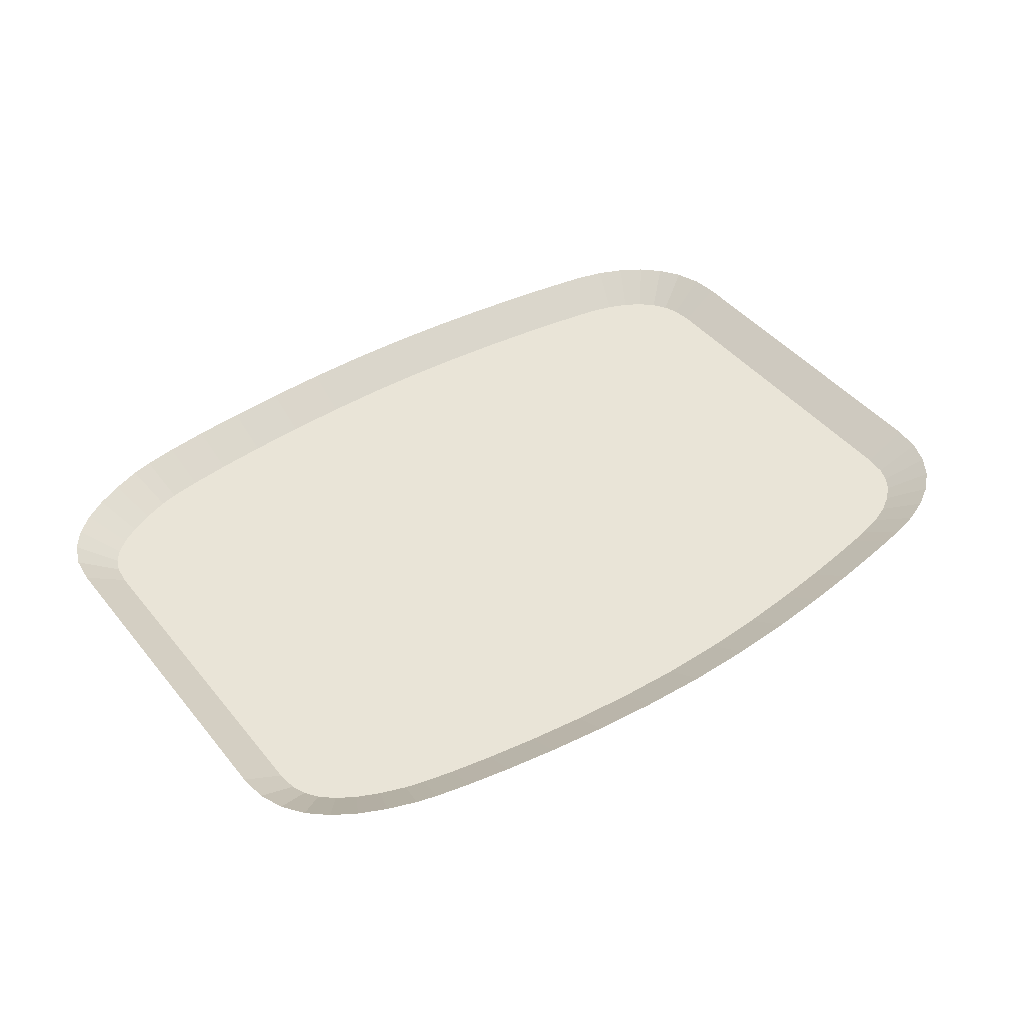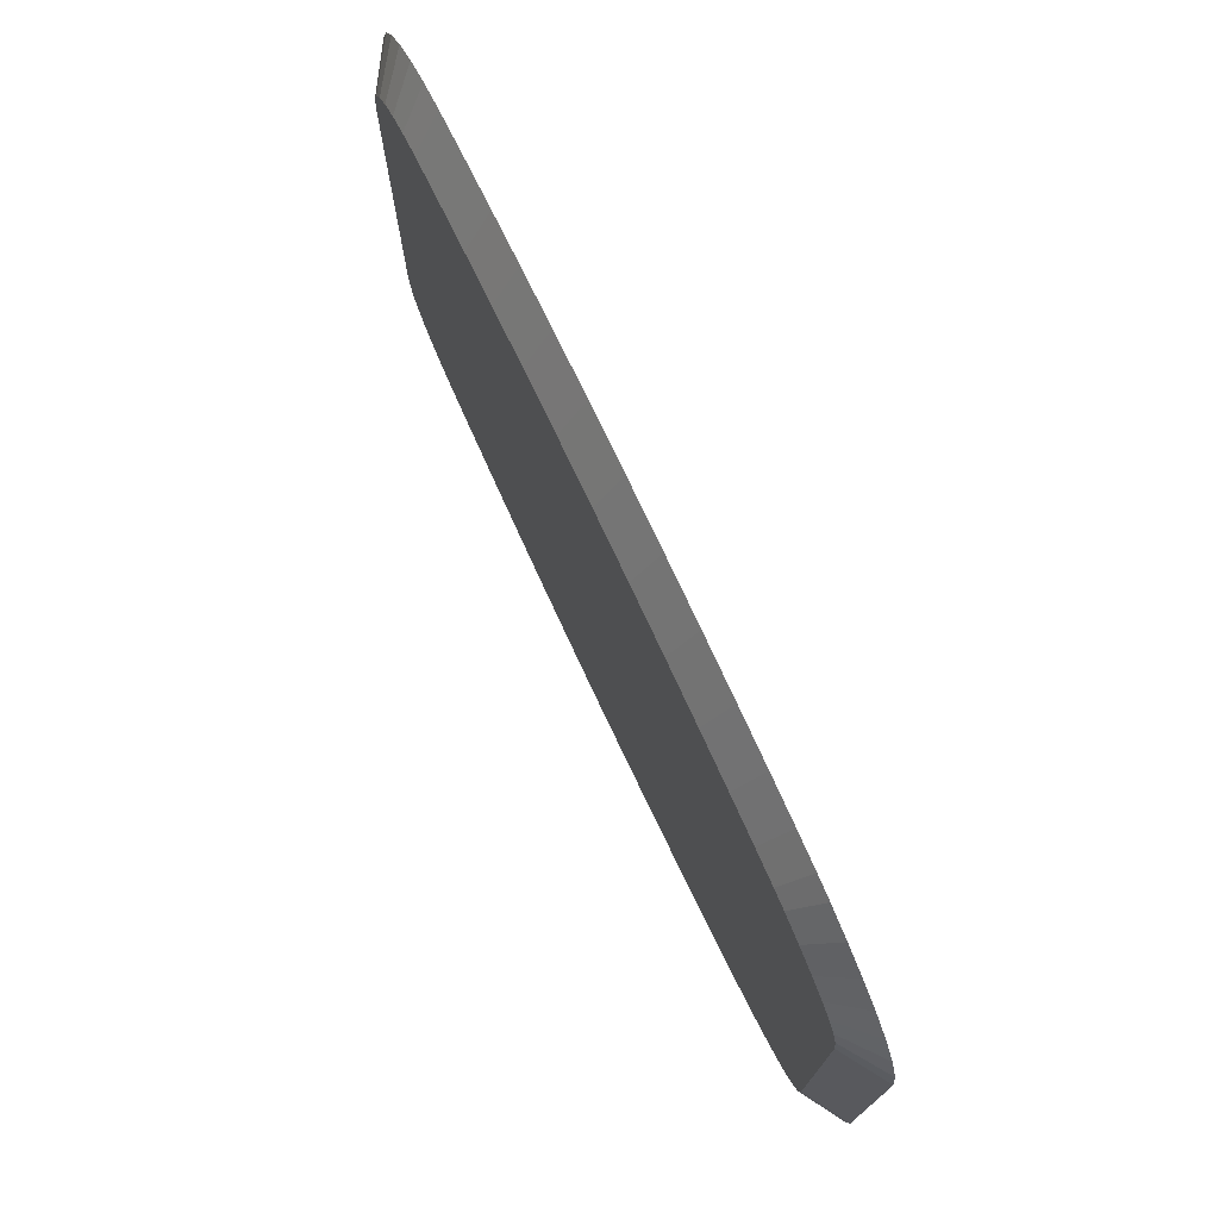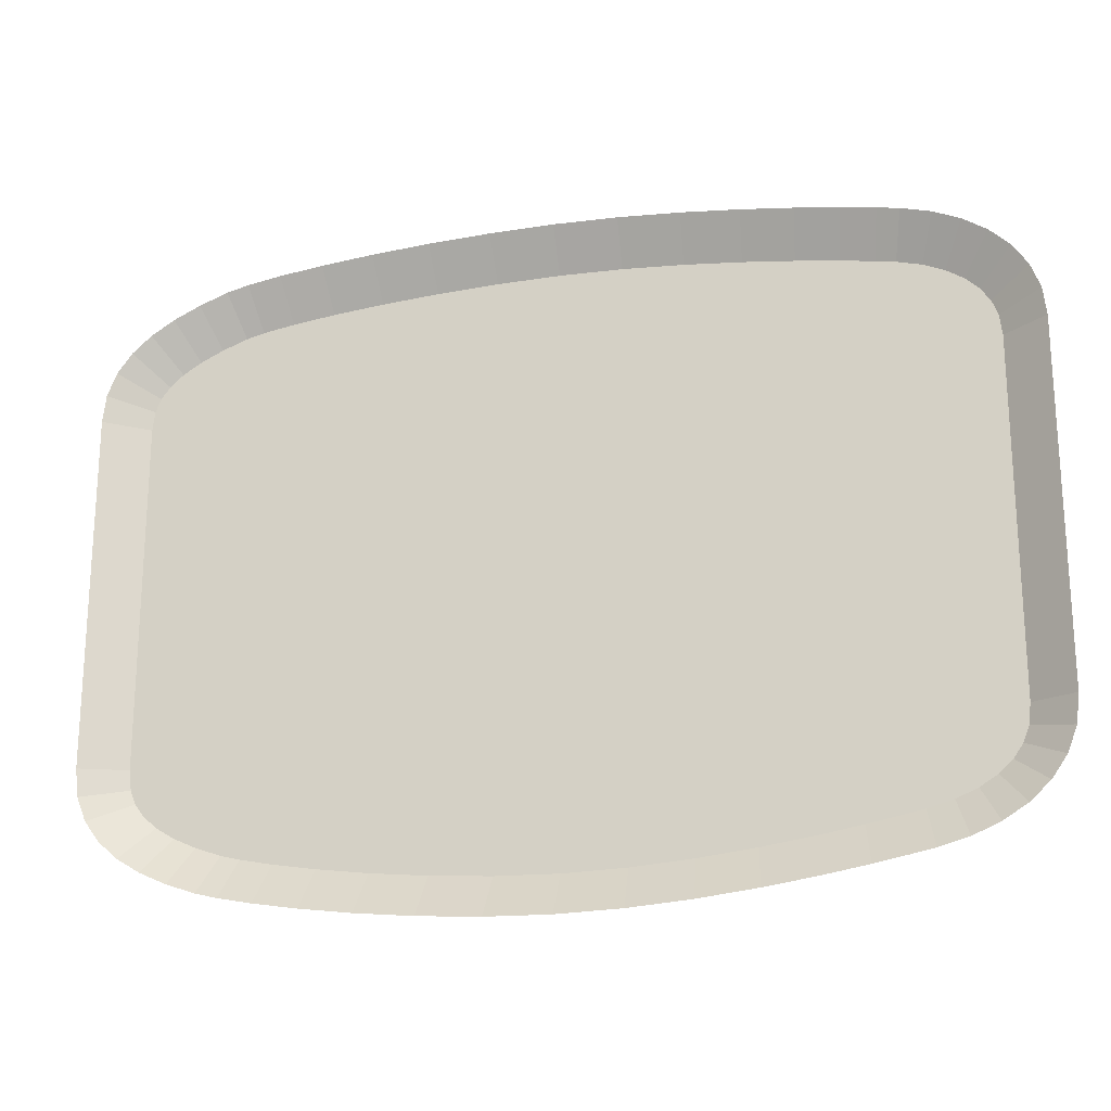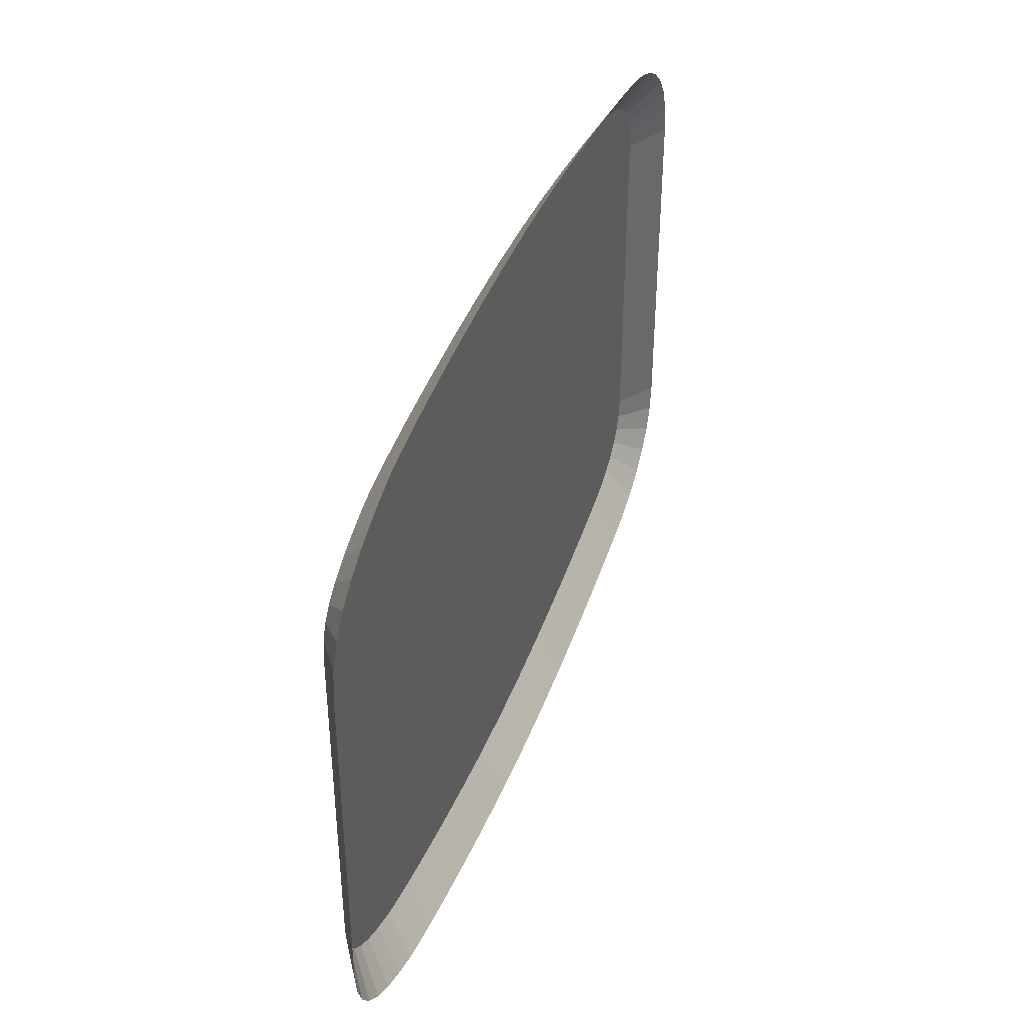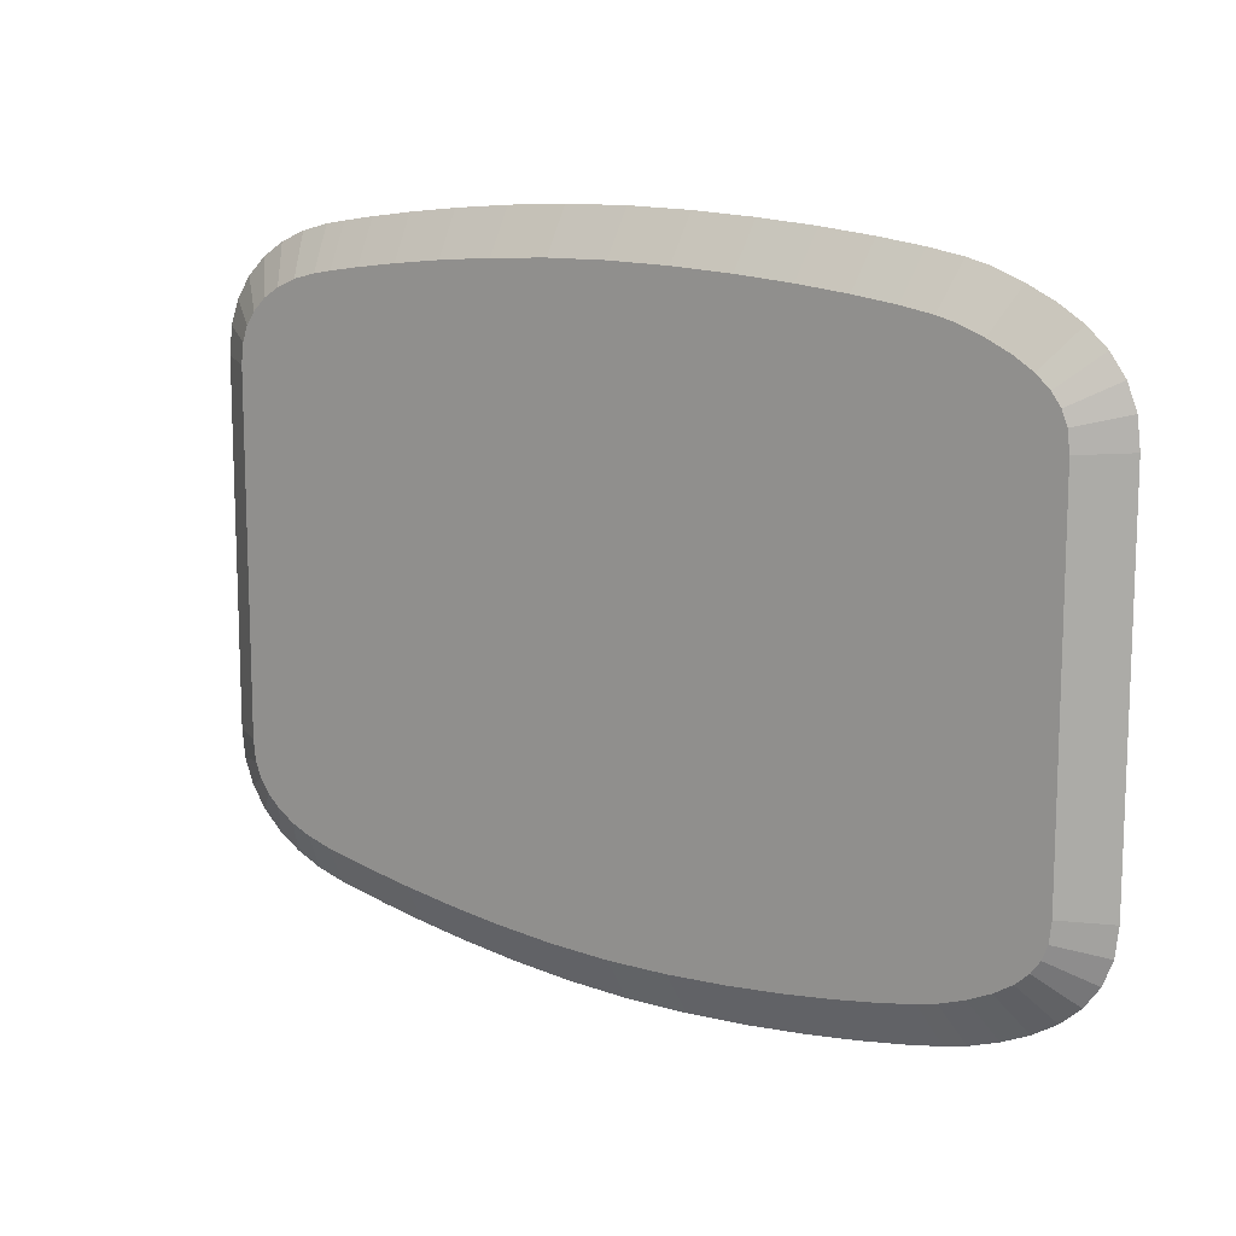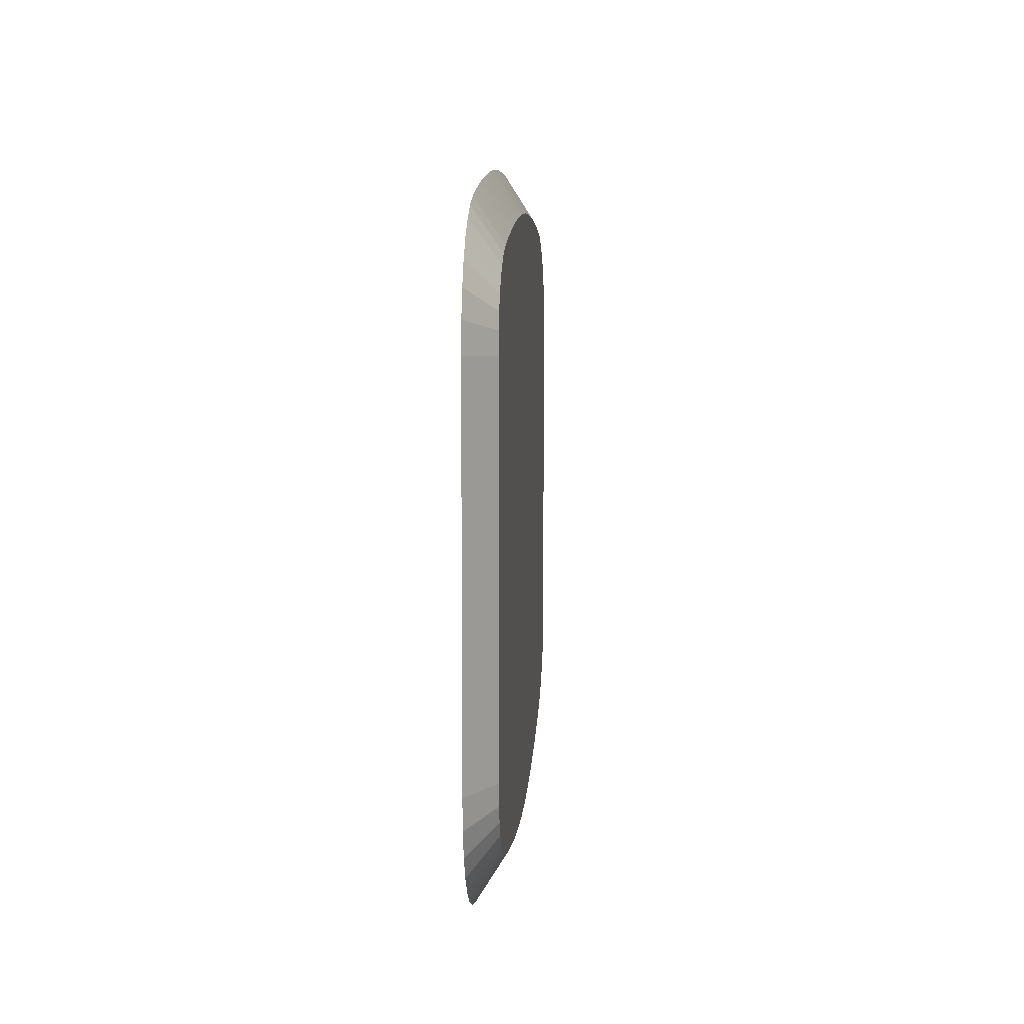
<metadata>
{"format":"obj","ext":"obj","renderer":"f3d","projection":"perspective","resolution":1024,"background":"white","views":[{"elev":43.4,"azim":144.2,"up":"+Y"},{"elev":74.5,"azim":64.9,"up":"+Z"},{"elev":-21.0,"azim":-165.2,"up":"+Z"},{"elev":40.8,"azim":109.6,"up":"+Z"},{"elev":12.7,"azim":37.6,"up":"+Z"},{"elev":7.3,"azim":-86.7,"up":"+Z"}]}
</metadata>
<code>
o mesh21/mesh21-geometry#mesh21-geometry
v -0.1768 -0.1507 0.4379
v -0.1804 -0.1507 0.431
v -0.179 -0.1507 0.4347
v -0.181 -0.1507 0.4262
v -0.1902 -0.1444 0.4334
v -0.1879 -0.1444 0.4393
v -0.1737 -0.1507 0.4408
v -0.191 -0.1444 0.4268
v -0.1844 -0.1444 0.4444
v -0.1696 -0.1507 0.4434
v -0.191 -0.1444 0.3427
v -0.1648 -0.1507 0.4454
v -0.1798 -0.1444 0.4488
v -0.181 -0.1507 0.3433
v -0.159 -0.1507 0.4469
v -0.1742 -0.1444 0.4522
v -0.1902 -0.1444 0.3361
v -0.1544 -0.1507 0.4477
v -0.1679 -0.1444 0.4549
v -0.1804 -0.1507 0.3385
v -0.1611 -0.1444 0.4566
v -0.1879 -0.1444 0.3302
v -0.179 -0.1507 0.3349
v -0.156 -0.1444 0.4575
v -0.1768 -0.1507 0.3317
v -0.1467 -0.1507 0.4488
v -0.1844 -0.1444 0.3251
v -0.1737 -0.1507 0.3288
v -0.1541 -0.1507 0.3216
v -0.148 -0.1444 0.4587
v -0.1696 -0.1507 0.3262
v -0.1798 -0.1444 0.3208
v -0.1588 -0.1507 0.3226
v -0.1463 -0.1507 0.3201
v -0.1366 -0.1507 0.4501
v -0.1647 -0.1507 0.3241
v -0.1742 -0.1444 0.3174
v -0.156 -0.1444 0.3118
v -0.148 -0.1444 0.3103
v -0.1377 -0.1444 0.46
v -0.1679 -0.1444 0.3147
v -0.1611 -0.1444 0.3129
v -0.1362 -0.1507 0.3185
v -0.1377 -0.1444 0.3086
v -0.1246 -0.1507 0.4515
v -0.1255 -0.1444 0.4614
v -0.1243 -0.1507 0.3167
v -0.1255 -0.1444 0.3069
v -0.1112 -0.1507 0.4526
v -0.1119 -0.1444 0.4625
v -0.111 -0.1507 0.3153
v -0.1119 -0.1444 0.3053
v -0.09695 -0.1507 0.4534
v -0.09733 -0.1444 0.4633
v -0.09683 -0.1507 0.3142
v -0.09733 -0.1444 0.3043
v -0.08225 -0.1507 0.4537
v -0.08227 -0.1444 0.4637
v -0.08226 -0.1507 0.3138
v -0.08227 -0.1444 0.3039
v -0.06744 -0.1507 0.4535
v -0.06758 -0.1507 0.3142
v -0.06713 -0.1444 0.4634
v -0.06713 -0.1444 0.3042
v -0.0533 -0.1507 0.3151
v -0.05304 -0.1507 0.4528
v -0.05247 -0.1444 0.3052
v -0.05247 -0.1444 0.4628
v -0.03991 -0.1507 0.3165
v -0.03875 -0.1444 0.3066
v -0.03959 -0.1507 0.4518
v -0.03875 -0.1444 0.4618
v -0.02793 -0.1507 0.3181
v -0.02646 -0.1444 0.3082
v -0.02757 -0.1507 0.4507
v -0.02646 -0.1444 0.4606
v -0.01786 -0.1507 0.3197
v -0.01607 -0.1444 0.3099
v -0.01754 -0.1507 0.4494
v -0.01607 -0.1444 0.4592
v -0.01029 -0.1507 0.3213
v -0.008078 -0.1444 0.3115
v -0.01012 -0.1507 0.4481
v -0.008078 -0.1444 0.4579
v -0.005844 -0.1507 0.3224
v -0.002946 -0.1444 0.3129
v -0.005909 -0.1507 0.4471
v -0.002946 -0.1444 0.4566
v 3.4e-05 -0.1507 0.4449
v 0.003897 -0.1444 0.3153
v 0.000157 -0.1507 0.3245
v 0.003897 -0.1444 0.4541
v 0.005437 -0.1507 0.4423
v 0.01018 -0.1444 0.3182
v 0.005465 -0.1507 0.327
v 0.01018 -0.1444 0.4511
v 0.01696 -0.1507 0.4262
v 0.01573 -0.1444 0.3216
v 0.009797 -0.1507 0.4396
v 0.009766 -0.1507 0.3296
v 0.01573 -0.1444 0.4477
v 0.013 -0.1507 0.4369
v 0.01295 -0.1507 0.3324
v 0.02035 -0.1444 0.3257
v 0.01512 -0.1507 0.434
v 0.0151 -0.1507 0.3354
v 0.02035 -0.1444 0.4436
v 0.0164 -0.1507 0.4308
v 0.0164 -0.1507 0.3386
v 0.02388 -0.1444 0.3305
v 0.02388 -0.1444 0.4389
v 0.02613 -0.1444 0.4333
v 0.01696 -0.1507 0.3433
v 0.02613 -0.1444 0.3362
v 0.02692 -0.1444 0.4268
v 0.02692 -0.1444 0.3427
f 1 2 3
f 1 4 2
f 7 4 1
f 10 4 7
f 12 4 10
f 15 4 12
f 18 14 4
f 18 4 15
f 14 18 20
f 20 18 23
f 23 18 25
f 25 18 28
f 29 18 26
f 28 18 31
f 33 18 29
f 29 26 34
f 31 18 36
f 36 18 33
f 34 26 35
f 34 35 43
f 43 35 45
f 43 45 47
f 47 45 49
f 47 49 51
f 51 49 53
f 51 53 55
f 55 53 57
f 55 57 59
f 59 57 62
f 62 57 61
f 62 61 65
f 65 61 66
f 65 66 69
f 69 66 71
f 69 71 73
f 73 71 75
f 73 75 77
f 77 75 79
f 77 79 81
f 81 79 83
f 81 83 85
f 85 83 87
f 85 87 89
f 85 89 91
f 91 89 93
f 91 93 95
f 95 93 97
f 97 93 99
f 95 97 100
f 97 99 102
f 100 97 103
f 97 102 105
f 103 97 106
f 97 105 108
f 106 97 109
f 109 97 113
f 3 2 1
f 2 4 1
f 5 2 3
f 6 3 1
f 1 4 7
f 8 4 2
f 5 8 2
f 6 5 3
f 9 6 1
f 7 4 10
f 9 1 7
f 8 11 4
f 10 4 12
f 13 7 10
f 13 9 7
f 4 11 14
f 12 4 15
f 16 10 12
f 16 13 10
f 11 17 14
f 4 14 18
f 15 4 18
f 19 12 15
f 19 16 12
f 14 17 20
f 20 18 14
f 21 15 18
f 21 19 15
f 17 22 20
f 23 18 20
f 24 21 18
f 20 22 23
f 25 18 23
f 24 18 26
f 22 27 23
f 28 18 25
f 23 27 25
f 26 18 29
f 30 24 26
f 31 18 28
f 25 32 28
f 27 32 25
f 29 18 33
f 34 26 29
f 30 26 35
f 36 18 31
f 28 37 31
f 32 37 28
f 33 18 36
f 33 38 29
f 35 26 34
f 29 39 34
f 40 30 35
f 31 41 36
f 31 37 41
f 36 42 33
f 29 38 39
f 33 42 38
f 43 35 34
f 34 39 44
f 40 35 45
f 36 41 42
f 45 35 43
f 34 44 43
f 46 40 45
f 47 45 43
f 43 44 48
f 46 45 49
f 49 45 47
f 43 48 47
f 50 46 49
f 51 49 47
f 47 48 52
f 50 49 53
f 53 49 51
f 47 52 51
f 54 50 53
f 55 53 51
f 51 52 56
f 54 53 57
f 57 53 55
f 51 56 55
f 58 54 57
f 59 57 55
f 55 56 60
f 58 57 61
f 62 57 59
f 55 60 59
f 61 57 62
f 58 61 63
f 62 59 64
f 59 60 64
f 65 61 62
f 63 61 66
f 62 64 67
f 66 61 65
f 65 62 67
f 63 66 68
f 69 66 65
f 65 67 70
f 68 66 71
f 71 66 69
f 69 65 70
f 68 71 72
f 73 71 69
f 69 70 74
f 72 71 75
f 75 71 73
f 73 69 74
f 72 75 76
f 77 75 73
f 73 74 78
f 76 75 79
f 79 75 77
f 77 73 78
f 76 79 80
f 81 79 77
f 77 78 82
f 80 79 83
f 83 79 81
f 81 77 82
f 80 83 84
f 85 83 81
f 81 82 86
f 84 83 87
f 87 83 85
f 85 81 86
f 84 87 88
f 89 87 85
f 85 86 90
f 88 87 89
f 91 89 85
f 91 85 90
f 88 89 92
f 93 89 91
f 91 90 94
f 92 89 93
f 95 93 91
f 95 91 94
f 92 93 96
f 97 93 95
f 95 94 98
f 93 99 96
f 99 93 97
f 100 97 95
f 100 95 98
f 96 99 101
f 102 99 97
f 103 97 100
f 100 98 104
f 99 102 101
f 105 102 97
f 106 97 103
f 103 100 104
f 101 102 107
f 102 105 107
f 108 105 97
f 109 97 106
f 106 103 110
f 103 104 110
f 107 105 111
f 105 108 111
f 108 97 112
f 113 97 109
f 109 106 114
f 106 110 114
f 111 108 112
f 112 97 115
f 97 113 115
f 113 109 116
f 109 114 116
f 115 113 116
f 3 2 5
f 1 3 6
f 2 4 8
f 2 8 5
f 3 5 6
f 1 6 9
f 7 1 9
f 4 11 8
f 10 7 13
f 7 9 13
f 14 11 4
f 12 10 16
f 10 13 16
f 14 17 11
f 15 12 19
f 12 16 19
f 20 17 14
f 18 15 21
f 15 19 21
f 20 22 17
f 18 21 24
f 23 22 20
f 26 18 24
f 23 27 22
f 25 27 23
f 26 24 30
f 28 32 25
f 25 32 27
f 35 26 30
f 31 37 28
f 28 37 32
f 29 38 33
f 34 39 29
f 35 30 40
f 36 41 31
f 41 37 31
f 33 42 36
f 39 38 29
f 38 42 33
f 44 39 34
f 45 35 40
f 42 41 36
f 43 44 34
f 45 40 46
f 48 44 43
f 49 45 46
f 47 48 43
f 49 46 50
f 52 48 47
f 53 49 50
f 51 52 47
f 53 50 54
f 56 52 51
f 57 53 54
f 55 56 51
f 57 54 58
f 60 56 55
f 61 57 58
f 59 60 55
f 63 61 58
f 64 59 62
f 64 60 59
f 66 61 63
f 67 64 62
f 67 62 65
f 68 66 63
f 70 67 65
f 71 66 68
f 70 65 69
f 72 71 68
f 74 70 69
f 75 71 72
f 74 69 73
f 76 75 72
f 78 74 73
f 79 75 76
f 78 73 77
f 80 79 76
f 82 78 77
f 83 79 80
f 82 77 81
f 84 83 80
f 86 82 81
f 87 83 84
f 86 81 85
f 88 87 84
f 90 86 85
f 89 87 88
f 90 85 91
f 92 89 88
f 94 90 91
f 93 89 92
f 94 91 95
f 96 93 92
f 98 94 95
f 96 99 93
f 98 95 100
f 101 99 96
f 104 98 100
f 101 102 99
f 104 100 103
f 107 102 101
f 107 105 102
f 110 103 106
f 110 104 103
f 111 105 107
f 111 108 105
f 112 97 108
f 114 106 109
f 114 110 106
f 112 108 111
f 115 97 112
f 115 113 97
f 116 109 113
f 116 114 109
f 116 113 115

</code>
